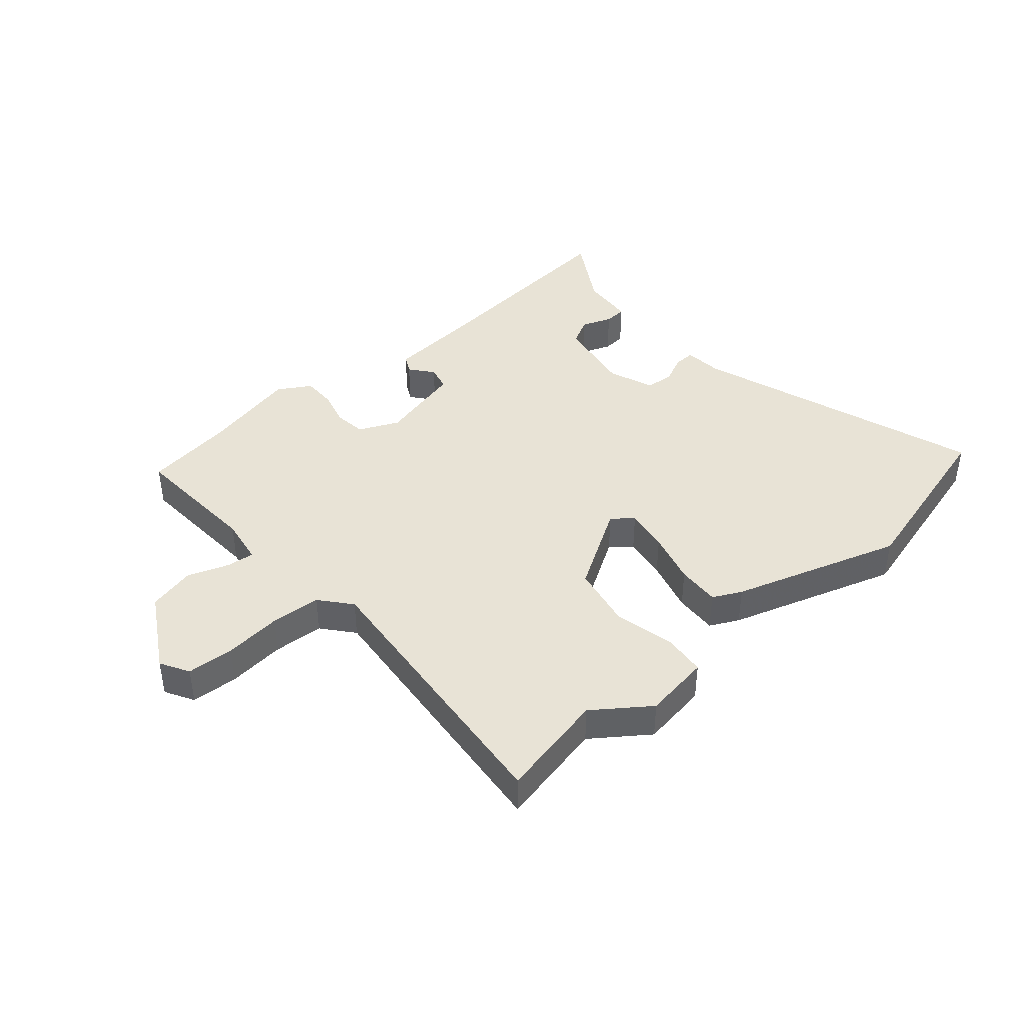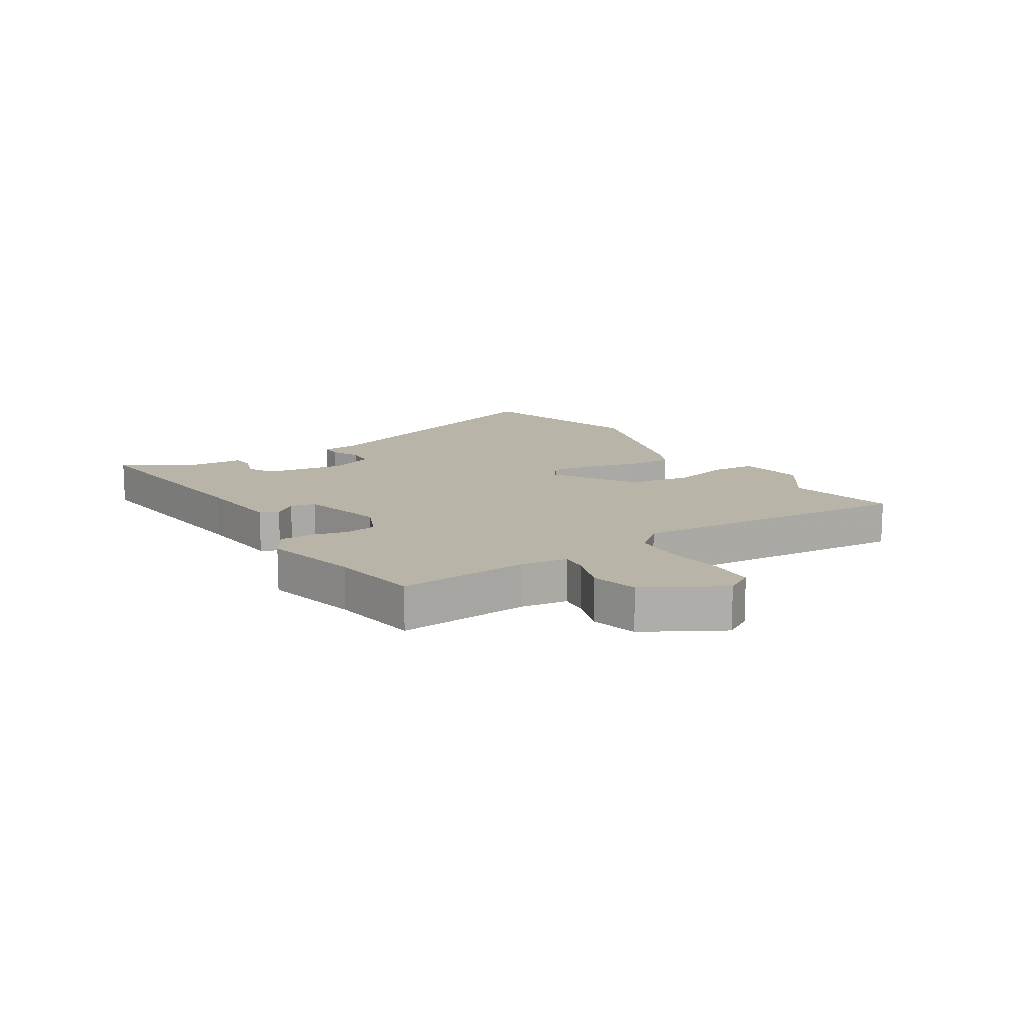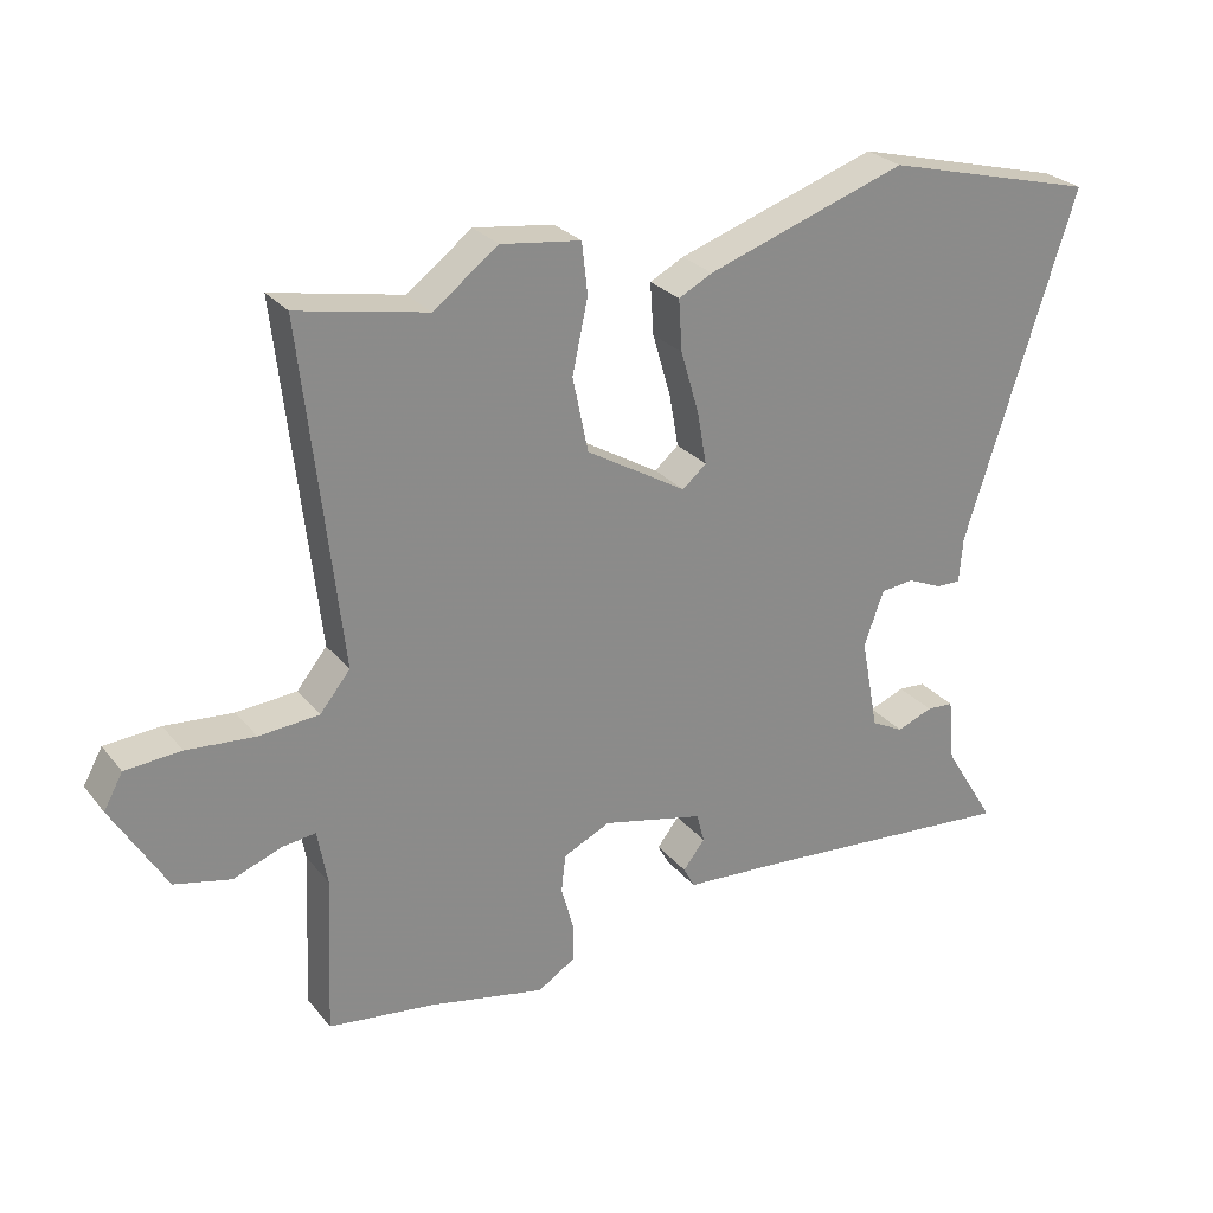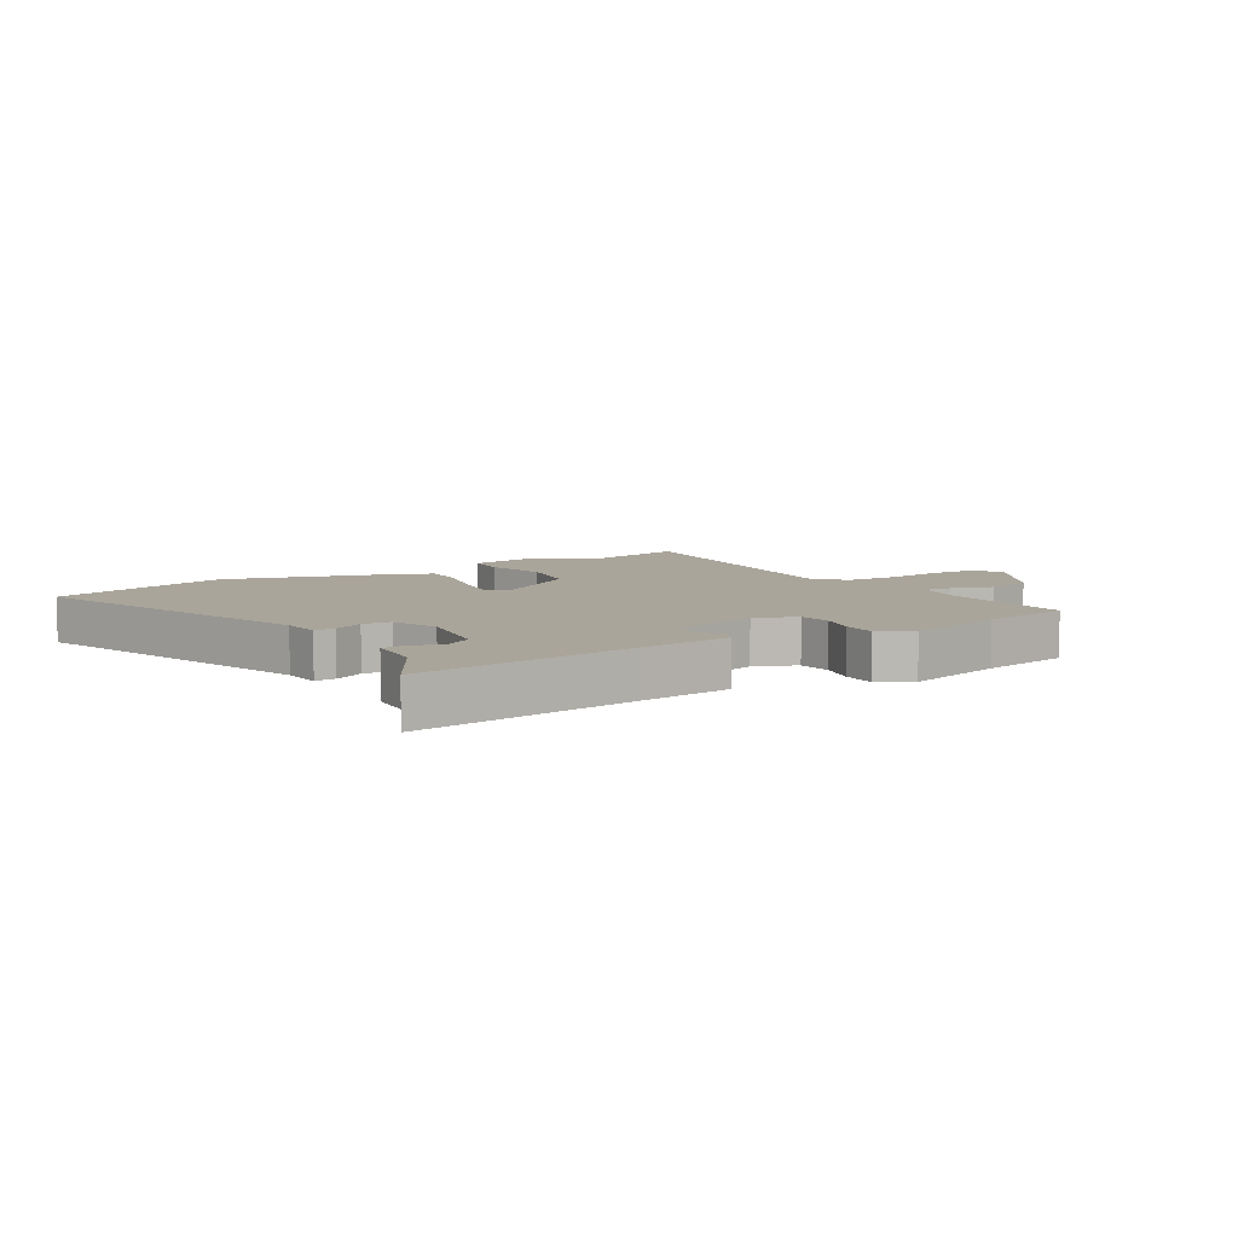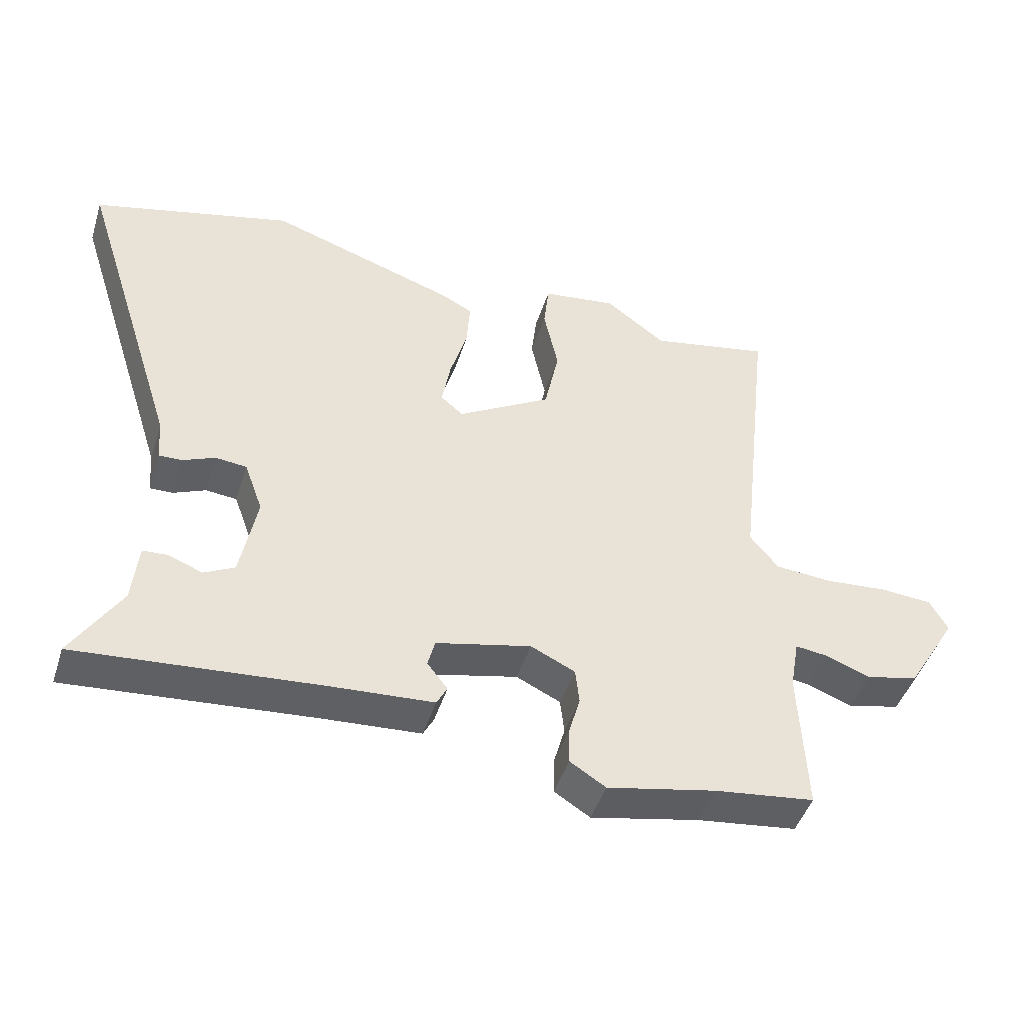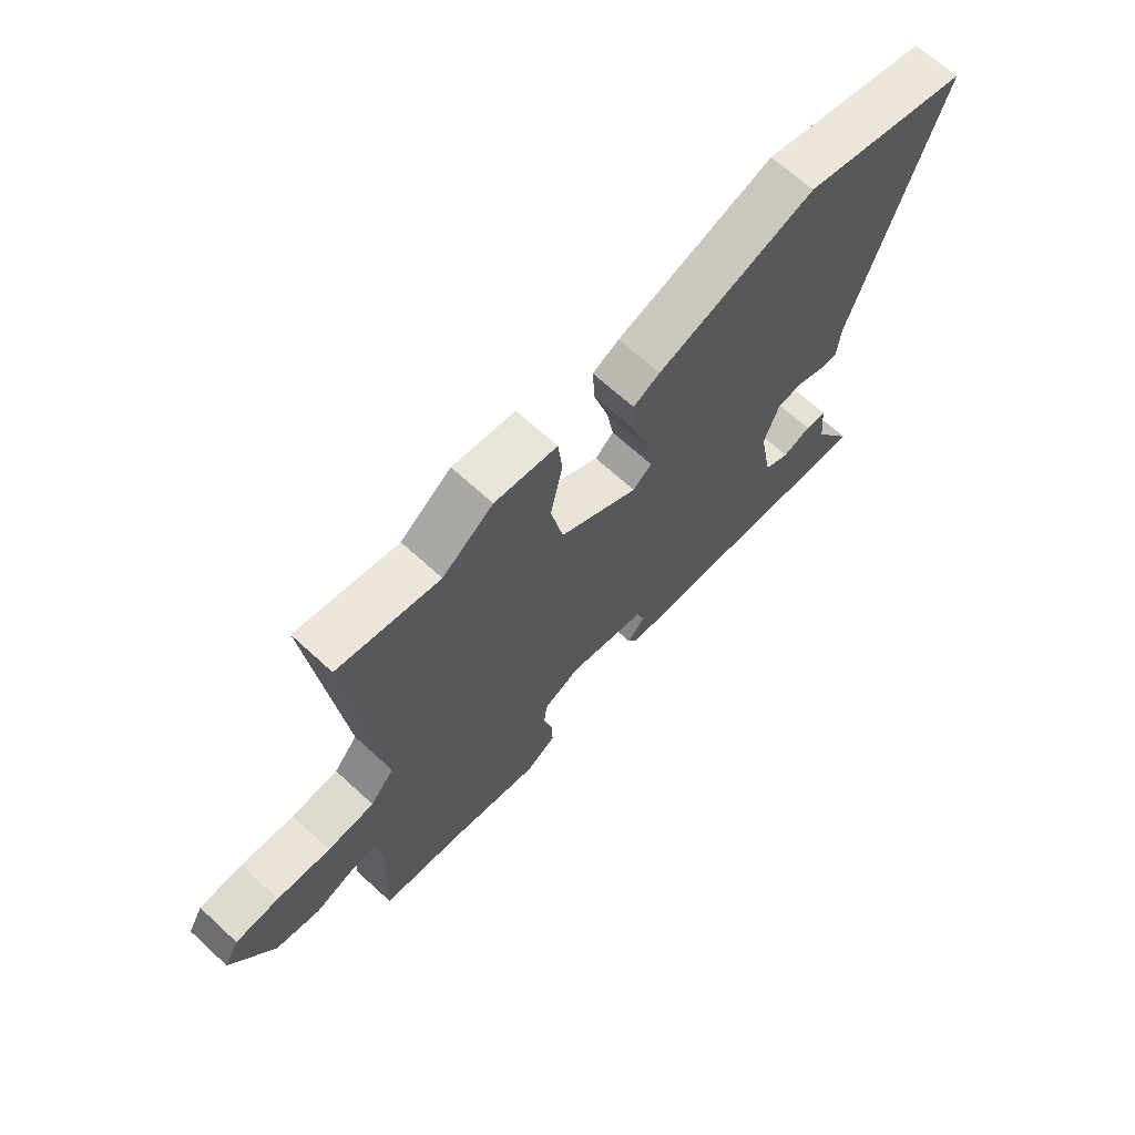
<metadata>
{"format":"obj","ext":"obj","renderer":"f3d","projection":"perspective","resolution":1024,"background":"white","views":[{"elev":41.7,"azim":-41.8,"up":"+Y"},{"elev":13.2,"azim":-123.9,"up":"+Y"},{"elev":26.8,"azim":-30.1,"up":"+Z"},{"elev":7.6,"azim":146.5,"up":"+Y"},{"elev":-46.0,"azim":162.7,"up":"+Z"},{"elev":67.0,"azim":-47.3,"up":"+Z"}]}
</metadata>
<code>
v -0.55 0.07 0.51
v -0.367 0.07 0.474
v -0.275 0.07 0.543
v -0.162 0.07 0.528
v -0.154 0.07 0.456
v -0.176 0.07 0.353
v -0.154 0.07 0.247
v -0.012 0.07 0.163
v 0.022 0.07 0.192
v 0.009 0.07 0.266
v -0.017 0.07 0.355
v -0.022 0.07 0.428
v 0.026 0.07 0.453
v 0.31 0.07 0.549
v 0.613 0.07 0.471
v 0.456 0.07 -0.02
v 0.451 0.07 -0.085
v 0.416 0.07 -0.084
v 0.367 0.07 -0.063
v 0.32 0.07 -0.068
v 0.292 0.07 -0.146
v 0.317 0.07 -0.278
v 0.363 0.07 -0.302
v 0.414 0.07 -0.282
v 0.452 0.07 -0.284
v 0.461 0.07 -0.375
v 0.535 0.07 -0.495
v 0.168 0.07 -0.465
v 0.015 0.07 -0.455
v -0.001 0.07 -0.425
v 0.03 0.07 -0.385
v 0.019 0.07 -0.343
v -0.125 0.07 -0.31
v -0.192 0.07 -0.342
v -0.198 0.07 -0.396
v -0.181 0.07 -0.457
v -0.18 0.07 -0.513
v -0.234 0.07 -0.547
v -0.399 0.07 -0.513
v -0.55 0.07 -0.494
v -0.54 0.07 -0.272
v -0.554 0.07 -0.193
v -0.601 0.07 -0.199
v -0.67 0.07 -0.225
v -0.75 0.07 -0.207
v -0.827 0.07 -0.079
v -0.8 0.07 -0.03
v -0.721 0.07 -0.024
v -0.624 0.07 -0.032
v -0.539 0.07 -0.025
v -0.496 0.07 0.028
v -0.55 0 0.51
v -0.367 0 0.474
v -0.275 0 0.543
v -0.162 0 0.528
v -0.154 0 0.456
v -0.176 0 0.353
v -0.154 0 0.247
v -0.012 0 0.163
v 0.022 0 0.192
v 0.009 0 0.266
v -0.017 0 0.355
v -0.022 0 0.428
v 0.026 0 0.453
v 0.31 0 0.549
v 0.613 0 0.471
v 0.456 0 -0.02
v 0.451 0 -0.085
v 0.416 0 -0.084
v 0.367 0 -0.063
v 0.32 0 -0.068
v 0.292 0 -0.146
v 0.317 0 -0.278
v 0.363 0 -0.302
v 0.414 0 -0.282
v 0.452 0 -0.284
v 0.461 0 -0.375
v 0.535 0 -0.495
v 0.168 0 -0.465
v 0.015 0 -0.455
v -0.001 0 -0.425
v 0.03 0 -0.385
v 0.019 0 -0.343
v -0.125 0 -0.31
v -0.192 0 -0.342
v -0.198 0 -0.396
v -0.181 0 -0.457
v -0.18 0 -0.513
v -0.234 0 -0.547
v -0.399 0 -0.513
v -0.55 0 -0.494
v -0.54 0 -0.272
v -0.554 0 -0.193
v -0.601 0 -0.199
v -0.67 0 -0.225
v -0.75 0 -0.207
v -0.827 0 -0.079
v -0.8 0 -0.03
v -0.721 0 -0.024
v -0.624 0 -0.032
v -0.539 0 -0.025
v -0.496 0 0.028
f 46 47 48 49
f 46 49 50
f 43 44 45 46
f 42 43 46 50
f 41 42 50 51
f 39 40 41 51
f 35 36 37 38
f 34 35 38 39
f 28 29 30 31
f 26 27 28 31
f 26 31 32
f 23 24 25 26
f 22 23 26 32
f 21 22 32 33
f 16 17 18 19
f 16 19 20
f 15 16 20
f 14 15 20
f 10 11 12 13
f 9 10 13 14
f 3 4 5 6
f 2 3 6 7
f 1 2 7
f 34 39 51 1
f 14 20 21 33
f 9 14 33 34
f 8 9 34
f 7 8 34
f 1 7 34
f 100 99 98 97
f 101 100 97
f 97 96 95 94
f 101 97 94 93
f 102 101 93 92
f 102 92 91 90
f 89 88 87 86
f 90 89 86 85
f 82 81 80 79
f 82 79 78 77
f 83 82 77
f 77 76 75 74
f 83 77 74 73
f 84 83 73 72
f 70 69 68 67
f 71 70 67
f 71 67 66
f 71 66 65
f 64 63 62 61
f 65 64 61 60
f 57 56 55 54
f 58 57 54 53
f 58 53 52
f 52 102 90 85
f 84 72 71 65
f 85 84 65 60
f 85 60 59
f 85 59 58
f 85 58 52
f 1 52 53 2
f 2 53 54 3
f 3 54 55 4
f 4 55 56 5
f 5 56 57 6
f 6 57 58 7
f 7 58 59 8
f 8 59 60 9
f 9 60 61 10
f 10 61 62 11
f 11 62 63 12
f 12 63 64 13
f 13 64 65 14
f 14 65 66 15
f 15 66 67 16
f 16 67 68 17
f 17 68 69 18
f 18 69 70 19
f 19 70 71 20
f 20 71 72 21
f 21 72 73 22
f 22 73 74 23
f 23 74 75 24
f 24 75 76 25
f 25 76 77 26
f 26 77 78 27
f 27 78 79 28
f 28 79 80 29
f 29 80 81 30
f 30 81 82 31
f 31 82 83 32
f 32 83 84 33
f 33 84 85 34
f 34 85 86 35
f 35 86 87 36
f 36 87 88 37
f 37 88 89 38
f 38 89 90 39
f 39 90 91 40
f 40 91 92 41
f 41 92 93 42
f 42 93 94 43
f 43 94 95 44
f 44 95 96 45
f 45 96 97 46
f 46 97 98 47
f 47 98 99 48
f 48 99 100 49
f 49 100 101 50
f 50 101 102 51
f 51 102 52 1

</code>
